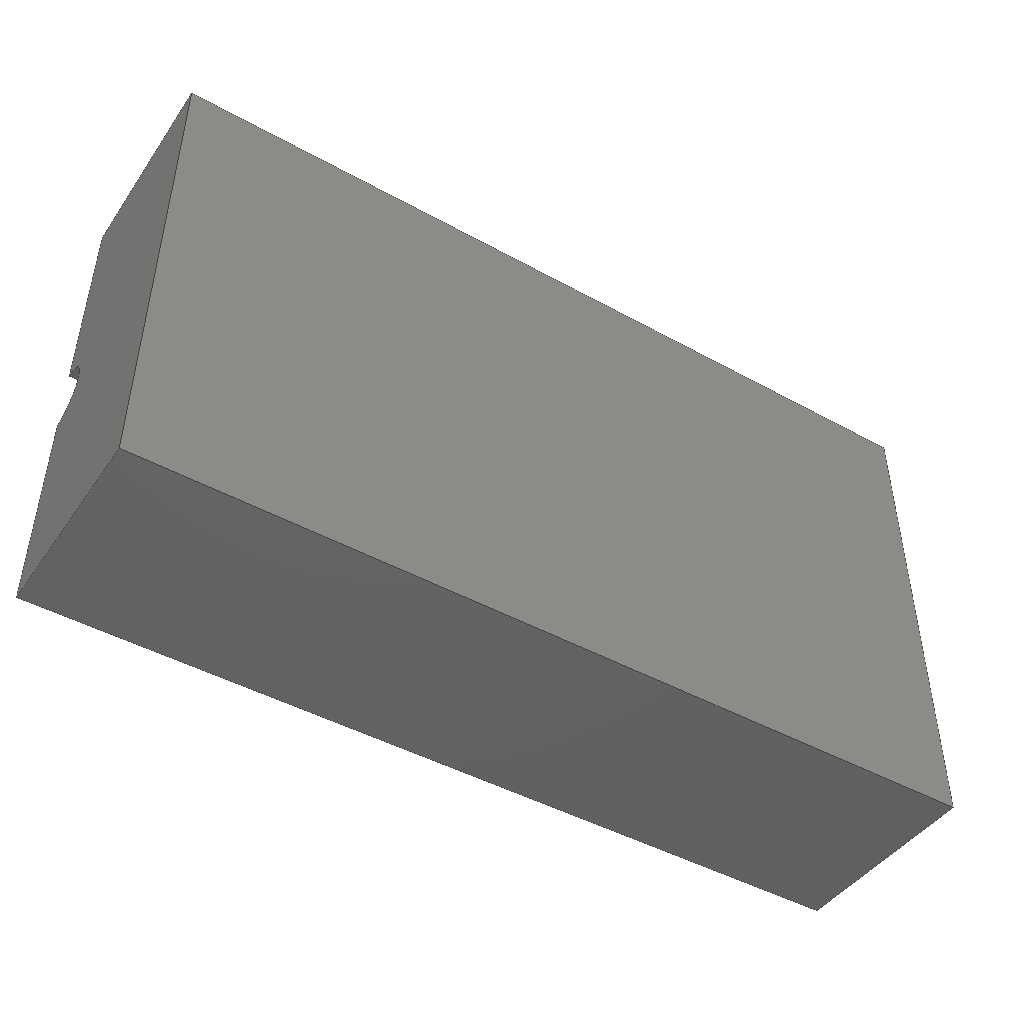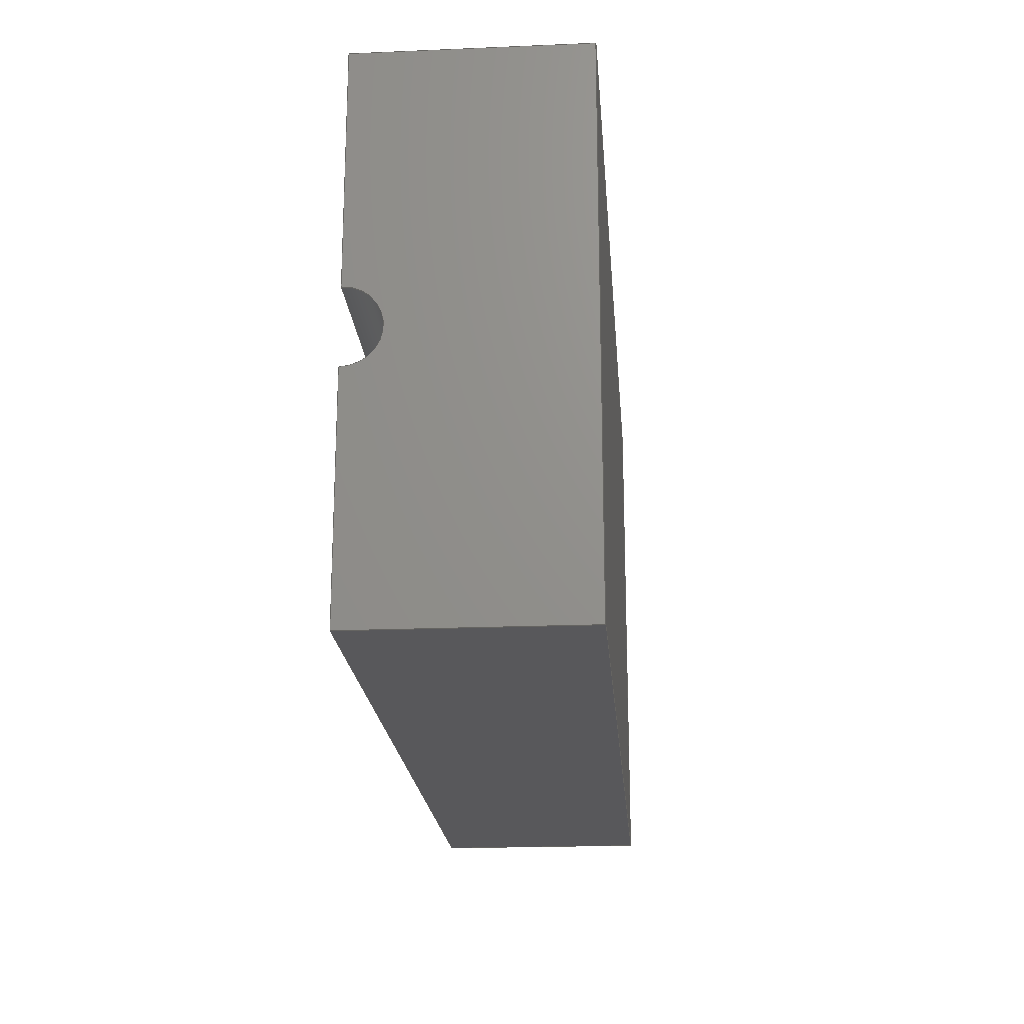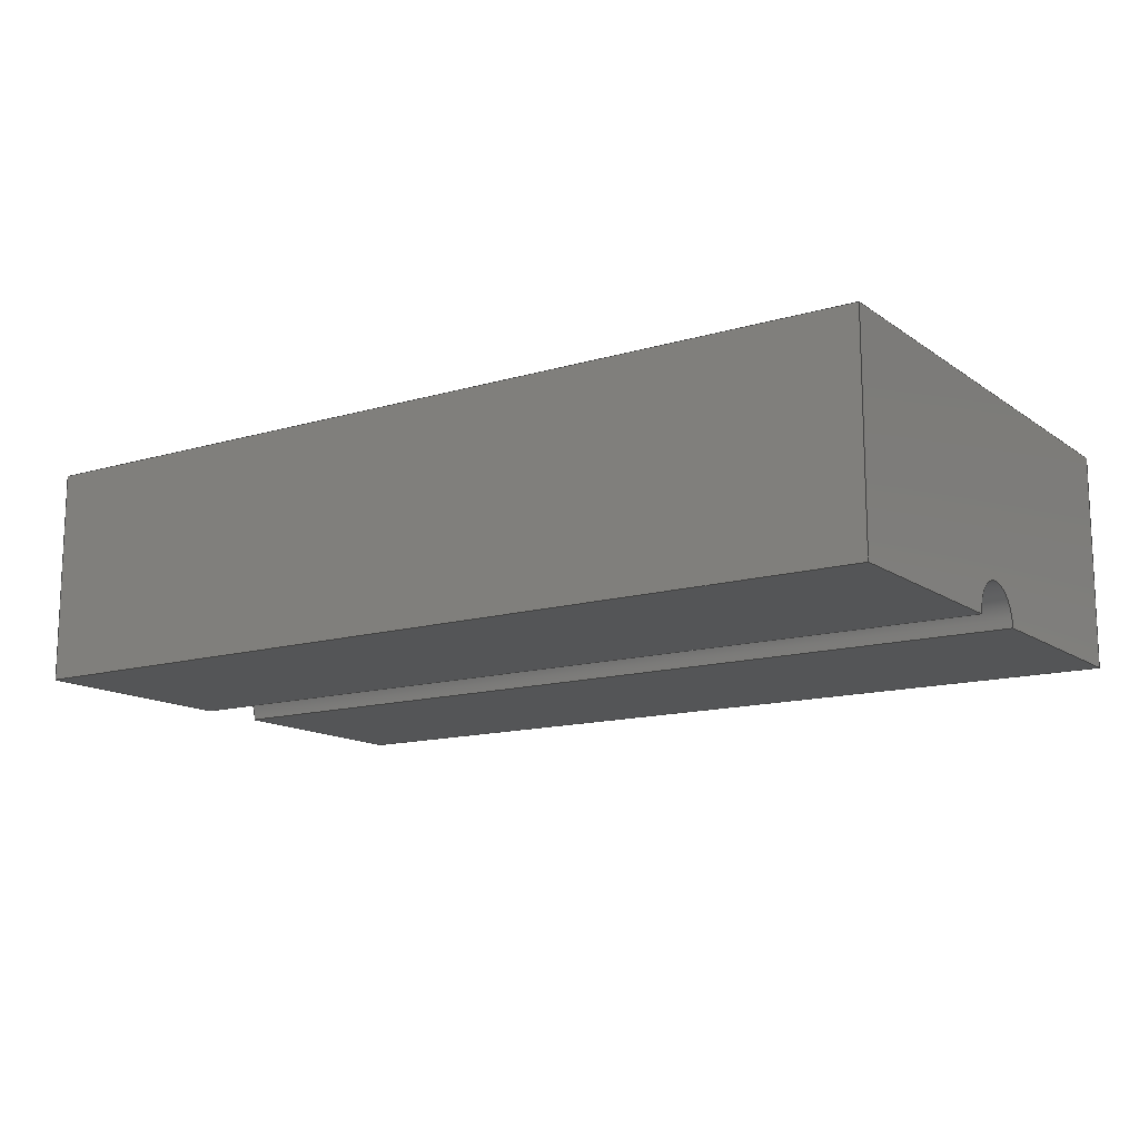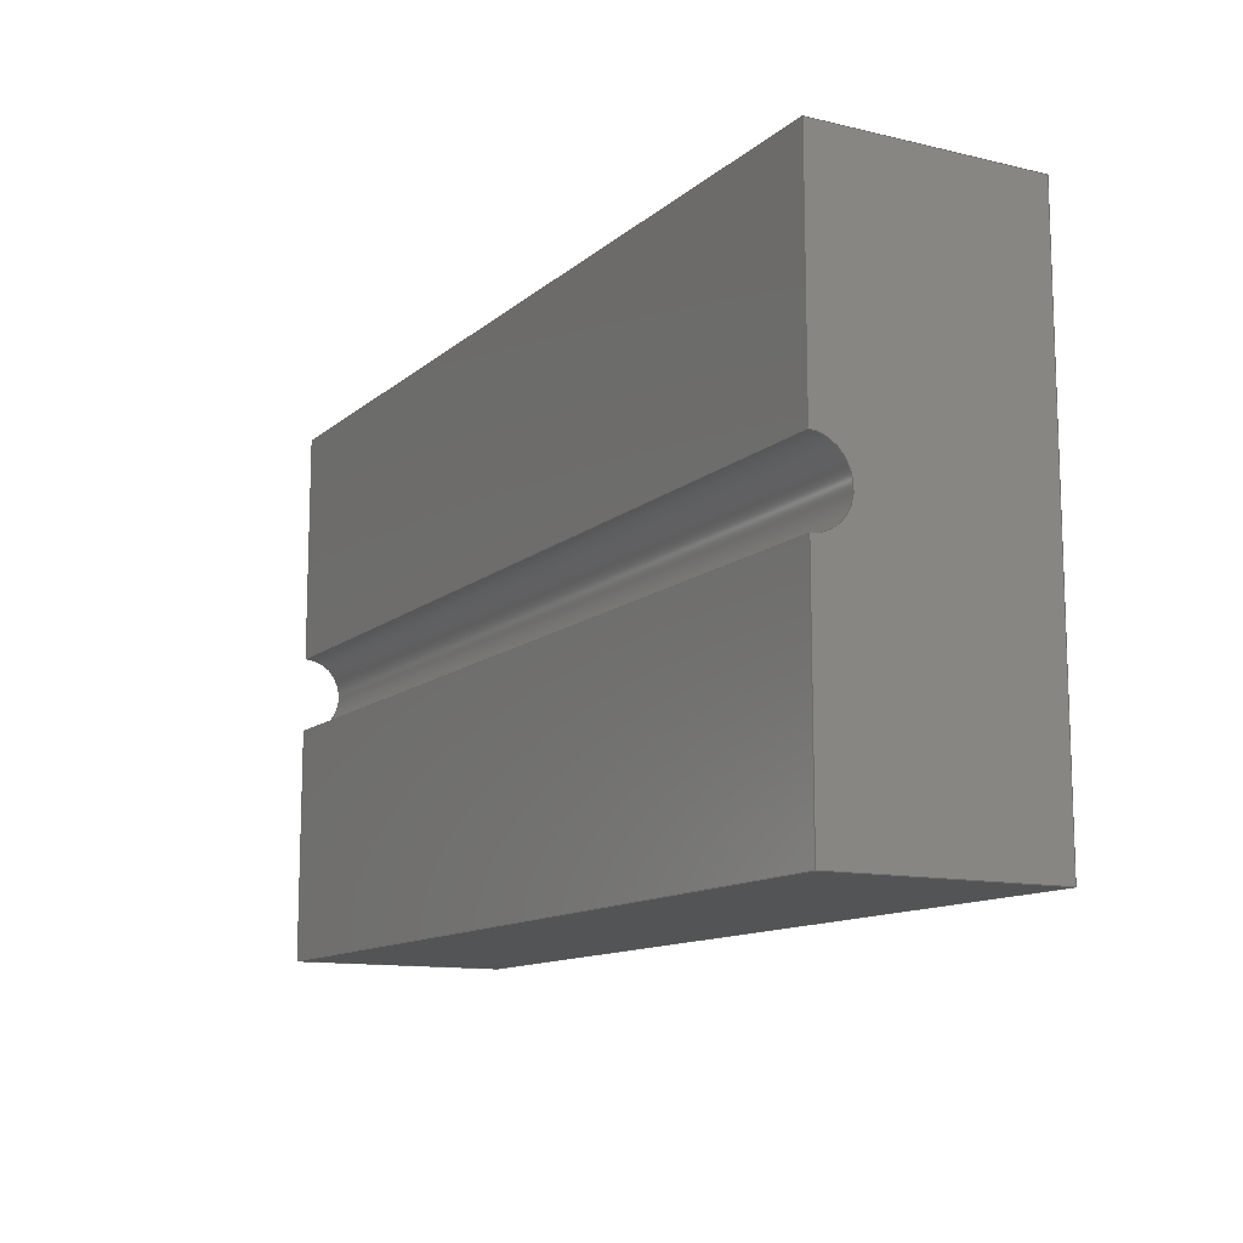
<metadata>
{"format":"step","ext":"step","renderer":"f3d","projection":"perspective","resolution":1024,"background":"white","views":[{"elev":-45.1,"azim":147.3,"up":"+Z"},{"elev":-20.2,"azim":94.4,"up":"+Z"},{"elev":-13.6,"azim":-146.4,"up":"+Y"},{"elev":-12.2,"azim":61.0,"up":"+Z"}]}
</metadata>
<code>
ISO-10303-21;
DATA;
#1 = CIRCLE ( '', #117, 5.078 ) ;
#2 = DIRECTION ( '',  ( 1, -0, -0 ) ) ;
#3 = SURFACE_STYLE_FILL_AREA ( #181 ) ;
#4 = DIRECTION ( '',  ( 0, 1, 0 ) ) ;
#5 = ORIENTED_EDGE ( '', *, *, #212, .T. ) ;
#6 = LINE ( '', #48, #101 ) ;
#7 = CLOSED_SHELL ( '', ( #60, #222, #108, #51, #115, #161, #165, #177 ) ) ;
#8 = LINE ( '', #124, #154 ) ;
#9 = EDGE_LOOP ( '', ( #47, #61, #193, #215 ) ) ;
#10 = EDGE_CURVE ( '', #198, #77, #218, .T. ) ;
#11 = AXIS2_PLACEMENT_3D ( '', #170, #95, #168 ) ;
#12 = ORIENTED_EDGE ( '', *, *, #46, .F. ) ;
#13 = VERTEX_POINT ( '', #99 ) ;
#14 = CARTESIAN_POINT ( '',  ( 63.21, 0, 5.078 ) ) ;
#15 = DIRECTION ( '',  ( 0, 0, -1 ) ) ;
#16 = EDGE_CURVE ( '', #189, #206, #1, .T. ) ;
#17 = ORIENTED_EDGE ( '', *, *, #184, .T. ) ;
#18 = VECTOR ( '', #86, 1000 ) ;
#19 = ORIENTED_EDGE ( '', *, *, #10, .F. ) ;
#20 = ADVANCED_BREP_SHAPE_REPRESENTATION ( 'circ_slot', ( #75, #239 ), #175 ) ;
#21 = AXIS2_PLACEMENT_3D ( '', #128, #50, #87 ) ;
#22 = DIRECTION ( '',  ( 0, 1, 0 ) ) ;
#23 = ORIENTED_EDGE ( '', *, *, #216, .T. ) ;
#24 = CARTESIAN_POINT ( '',  ( -63.21, 0, -36.56 ) ) ;
#25 = ORIENTED_EDGE ( '', *, *, #204, .F. ) ;
#26 = LINE ( '', #159, #18 ) ;
#27 = AXIS2_PLACEMENT_3D ( '', #68, #4, #227 ) ;
#28 = APPLICATION_CONTEXT ( 'automotive_design' ) ;
#29 = ORIENTED_EDGE ( '', *, *, #216, .F. ) ;
#30 = CARTESIAN_POINT ( '',  ( -63.21, 0, -5.078 ) ) ;
#31 = VERTEX_POINT ( '', #172 ) ;
#32 = CARTESIAN_POINT ( '',  ( 0, 0, 0 ) ) ;
#33 = FILL_AREA_STYLE_COLOUR ( '', #214 ) ;
#34 = EDGE_CURVE ( '', #52, #13, #251, .T. ) ;
#35 = VECTOR ( '', #126, 1000 ) ;
#36 = FACE_OUTER_BOUND ( '', #187, .T. ) ;
#37 = DIRECTION ( '',  ( 0, -0, 1 ) ) ;
#38 = DIRECTION ( '',  ( -0, -0, -1 ) ) ;
#39 = EDGE_LOOP ( '', ( #250, #176, #119, #217 ) ) ;
#40 = CARTESIAN_POINT ( '',  ( -63.21, 0, 0 ) ) ;
#41 = VECTOR ( '', #232, 1000 ) ;
#42 = VERTEX_POINT ( '', #191 ) ;
#43 =( GEOMETRIC_REPRESENTATION_CONTEXT ( 3 ) GLOBAL_UNCERTAINTY_ASSIGNED_CONTEXT ( ( #219 ) ) GLOBAL_UNIT_ASSIGNED_CONTEXT ( ( #83, #225, #89 ) ) REPRESENTATION_CONTEXT ( '', 'WORKASPACE' ) );
#44 = ORIENTED_EDGE ( '', *, *, #243, .F. ) ;
#45 = DIRECTION ( '',  ( 0, 0, 1 ) ) ;
#46 = EDGE_CURVE ( '', #136, #123, #153, .T. ) ;
#47 = ORIENTED_EDGE ( '', *, *, #243, .T. ) ;
#48 = CARTESIAN_POINT ( '',  ( -63.21, 0, -36.56 ) ) ;
#49 = PRESENTATION_STYLE_ASSIGNMENT (( #240 ) ) ;
#50 = DIRECTION ( '',  ( 1, -0, -0 ) ) ;
#51 = ADVANCED_FACE ( '', ( #138 ), #231, .F. ) ;
#52 = VERTEX_POINT ( '', #255 ) ;
#53 = DIRECTION ( '',  ( -0, -0, -1 ) ) ;
#54 = ORIENTED_EDGE ( '', *, *, #245, .T. ) ;
#55 = PLANE ( '',  #11 ) ;
#56 = VECTOR ( '', #106, 1000 ) ;
#57 = DIRECTION ( '',  ( -0, -1, -0 ) ) ;
#58 = ORIENTED_EDGE ( '', *, *, #74, .T. ) ;
#59 = ORIENTED_EDGE ( '', *, *, #74, .F. ) ;
#60 = ADVANCED_FACE ( '', ( #235 ), #81, .F. ) ;
#61 = ORIENTED_EDGE ( '', *, *, #212, .F. ) ;
#62 = VECTOR ( '', #53, 1000 ) ;
#63 = DIRECTION ( '',  ( 0, 0, 1 ) ) ;
#64 = LINE ( '', #220, #144 ) ;
#65 = STYLED_ITEM ( '', ( #49 ), #75 ) ;
#66 = DIRECTION ( '',  ( -0, -1, -0 ) ) ;
#67 = CARTESIAN_POINT ( '',  ( -63.21, 0, -5.078 ) ) ;
#68 = CARTESIAN_POINT ( '',  ( 0, 0, 0 ) ) ;
#69 = CARTESIAN_POINT ( '',  ( -63.21, 0, 5.078 ) ) ;
#70 = DIRECTION ( '',  ( 0, 0, 1 ) ) ;
#71 = FACE_OUTER_BOUND ( '', #190, .T. ) ;
#72 = EDGE_LOOP ( '', ( #157, #85, #121, #132, #59, #179 ) ) ;
#73 = CARTESIAN_POINT ( '',  ( 0, 30, 0 ) ) ;
#74 = EDGE_CURVE ( '', #42, #52, #64, .T. ) ;
#75 = MANIFOLD_SOLID_BREP ( 'Cut-Extrude3', #7 ) ;
#76 = CARTESIAN_POINT ( '',  ( -63.21, 30, 36.56 ) ) ;
#77 = VERTEX_POINT ( '', #14 ) ;
#78 = DIRECTION ( '',  ( -0, -1, -0 ) ) ;
#79 = EDGE_CURVE ( '', #42, #31, #202, .T. ) ;
#80 = DIRECTION ( '',  ( 1, 0, 0 ) ) ;
#81 = PLANE ( '',  #125 ) ;
#82 = LINE ( '', #24, #166 ) ;
#83 =( LENGTH_UNIT ( ) NAMED_UNIT ( * ) SI_UNIT ( .MILLI., .METRE. ) );
#84 = FACE_OUTER_BOUND ( '', #39, .T. ) ;
#85 = ORIENTED_EDGE ( '', *, *, #16, .T. ) ;
#86 = DIRECTION ( '',  ( 1, 0, 0 ) ) ;
#87 = DIRECTION ( '',  ( 0, 0, -1 ) ) ;
#88 = PRODUCT_DEFINITION_FORMATION_WITH_SPECIFIED_SOURCE ( 'ANY', '', #164, .NOT_KNOWN. ) ;
#89 =( NAMED_UNIT ( * ) SI_UNIT ( $, .STERADIAN. ) SOLID_ANGLE_UNIT ( ) );
#90 = EDGE_LOOP ( '', ( #203, #94, #102, #44 ) ) ;
#91 = APPLICATION_PROTOCOL_DEFINITION ( 'draft international standard', 'automotive_design', 1998, #28 ) ;
#92 = AXIS2_PLACEMENT_3D ( '', #152, #100, #15 ) ;
#93 = PLANE ( '',  #122 ) ;
#94 = ORIENTED_EDGE ( '', *, *, #194, .T. ) ;
#95 = DIRECTION ( '',  ( 0, 0, -1 ) ) ;
#96 = FACE_OUTER_BOUND ( '', #107, .T. ) ;
#97 = ORIENTED_EDGE ( '', *, *, #254, .F. ) ;
#98 = VECTOR ( '', #78, 1000 ) ;
#99 = CARTESIAN_POINT ( '',  ( -63.21, 0, 36.56 ) ) ;
#100 = DIRECTION ( '',  ( 1, -0, -0 ) ) ;
#101 = VECTOR ( '', #196, 1000 ) ;
#102 = ORIENTED_EDGE ( '', *, *, #184, .F. ) ;
#103 = DIRECTION ( '',  ( 0, -0, 1 ) ) ;
#104 = ORIENTED_EDGE ( '', *, *, #237, .T. ) ;
#105 = CARTESIAN_POINT ( '',  ( -63.21, 0, 5.078 ) ) ;
#106 = DIRECTION ( '',  ( 0, 0, 1 ) ) ;
#107 = EDGE_LOOP ( '', ( #201, #25, #97, #233 ) ) ;
#108 = ADVANCED_FACE ( '', ( #71 ), #93, .F. ) ;
#109 = DIRECTION ( '',  ( -1, 0, 0 ) ) ;
#110 = CARTESIAN_POINT ( '',  ( 63.21, 0, -36.56 ) ) ;
#111 = PRODUCT_DEFINITION_SHAPE ( '', '',  #171 ) ;
#112 = DIRECTION ( '',  ( 1, 0, 0 ) ) ;
#113 = VECTOR ( '', #2, 1000 ) ;
#114 = CARTESIAN_POINT ( '',  ( 63.21, 30, -36.56 ) ) ;
#115 = ADVANCED_FACE ( '', ( #148 ), #55, .F. ) ;
#116 = CARTESIAN_POINT ( '',  ( -63.21, 30, -36.56 ) ) ;
#117 = AXIS2_PLACEMENT_3D ( '', #40, #213, #63 ) ;
#118 = DIRECTION ( '',  ( 0, 0, 1 ) ) ;
#119 = ORIENTED_EDGE ( '', *, *, #204, .T. ) ;
#120 = EDGE_CURVE ( '', #123, #42, #131, .T. ) ;
#121 = ORIENTED_EDGE ( '', *, *, #174, .T. ) ;
#122 = AXIS2_PLACEMENT_3D ( '', #188, #118, #133 ) ;
#123 = VERTEX_POINT ( '', #114 ) ;
#124 = CARTESIAN_POINT ( '',  ( 63.21, 30, -36.56 ) ) ;
#125 = AXIS2_PLACEMENT_3D ( '', #192, #22, #103 ) ;
#126 = DIRECTION ( '',  ( 1, 0, 0 ) ) ;
#127 = LINE ( '', #105, #207 ) ;
#128 = CARTESIAN_POINT ( '',  ( -63.21, 0, 0 ) ) ;
#129 =( NAMED_UNIT ( * ) PLANE_ANGLE_UNIT ( ) SI_UNIT ( $, .RADIAN. ) );
#130 = DIRECTION ( '',  ( 0, 0, 1 ) ) ;
#131 = LINE ( '', #249, #41 ) ;
#132 = ORIENTED_EDGE ( '', *, *, #34, .F. ) ;
#133 = DIRECTION ( '',  ( 1, 0, -0 ) ) ;
#134 = ORIENTED_EDGE ( '', *, *, #79, .F. ) ;
#135 = AXIS2_PLACEMENT_3D ( '', #73, #150, #37 ) ;
#136 = VERTEX_POINT ( '', #229 ) ;
#137 = PRODUCT_DEFINITION_CONTEXT ( 'detailed design', #226, 'design' ) ;
#138 = FACE_OUTER_BOUND ( '', #72, .T. ) ;
#139 = VECTOR ( '', #234, 1000 ) ;
#140 = PLANE ( '',  #141 ) ;
#141 = AXIS2_PLACEMENT_3D ( '', #163, #109, #223 ) ;
#142 = CARTESIAN_POINT ( '',  ( 63.21, 0, -5.078 ) ) ;
#143 = EDGE_CURVE ( '', #198, #169, #205, .T. ) ;
#144 = VECTOR ( '', #130, 1000 ) ;
#145 = PLANE ( '',  #27 ) ;
#146 = DIRECTION ( '',  ( -0, -1, -0 ) ) ;
#147 = VECTOR ( '', #57, 1000 ) ;
#148 = FACE_OUTER_BOUND ( '', #9, .T. ) ;
#149 = ORIENTED_EDGE ( '', *, *, #120, .F. ) ;
#150 = DIRECTION ( '',  ( 0, 1, 0 ) ) ;
#151 = PRODUCT_RELATED_PRODUCT_CATEGORY ( 'part', '', ( #164 ) ) ;
#152 = CARTESIAN_POINT ( '',  ( 63.21, 0, 0 ) ) ;
#153 = LINE ( '', #173, #139 ) ;
#154 = VECTOR ( '', #146, 1000 ) ;
#155 = DIRECTION ( '',  ( 0, 0, -1 ) ) ;
#156 = SURFACE_SIDE_STYLE ('',( #3 ) ) ;
#157 = ORIENTED_EDGE ( '', *, *, #254, .T. ) ;
#158 = PRESENTATION_LAYER_ASSIGNMENT (  '', '', ( #65 ) ) ;
#159 = CARTESIAN_POINT ( '',  ( -63.21, 0, 36.56 ) ) ;
#160 =( LENGTH_UNIT ( ) NAMED_UNIT ( * ) SI_UNIT ( .MILLI., .METRE. ) );
#161 = ADVANCED_FACE ( '', ( #36 ), #247, .T. ) ;
#162 = CARTESIAN_POINT ( '',  ( -63.21, 0, -36.56 ) ) ;
#163 = CARTESIAN_POINT ( '',  ( 63.21, 30, -36.56 ) ) ;
#164 = PRODUCT ( 'circ_slot', 'circ_slot', '', ( #210 ) ) ;
#165 = ADVANCED_FACE ( '', ( #96 ), #145, .F. ) ;
#166 = VECTOR ( '', #45, 1000 ) ;
#167 = EDGE_LOOP ( '', ( #17, #19, #246, #29, #12, #5 ) ) ;
#168 = DIRECTION ( '',  ( -1, 0, -0 ) ) ;
#169 = VERTEX_POINT ( '', #110 ) ;
#170 = CARTESIAN_POINT ( '',  ( -63.21, 30, 36.56 ) ) ;
#171 = PRODUCT_DEFINITION ( 'UNKNOWN', '', #88, #137 ) ;
#172 = CARTESIAN_POINT ( '',  ( -63.21, 0, -36.56 ) ) ;
#173 = CARTESIAN_POINT ( '',  ( 63.21, 30, -36.56 ) ) ;
#174 = EDGE_CURVE ( '', #206, #13, #82, .T. ) ;
#175 =( GEOMETRIC_REPRESENTATION_CONTEXT ( 3 ) GLOBAL_UNCERTAINTY_ASSIGNED_CONTEXT ( ( #195 ) ) GLOBAL_UNIT_ASSIGNED_CONTEXT ( ( #160, #129, #182 ) ) REPRESENTATION_CONTEXT ( '', 'WORKASPACE' ) );
#176 = ORIENTED_EDGE ( '', *, *, #16, .F. ) ;
#177 = ADVANCED_FACE ( '', ( #84 ), #221, .F. ) ;
#178 = LINE ( '', #30, #113 ) ;
#179 = ORIENTED_EDGE ( '', *, *, #79, .T. ) ;
#180 = LINE ( '', #162, #56 ) ;
#181 = FILL_AREA_STYLE ('',( #33 ) ) ;
#182 =( NAMED_UNIT ( * ) SI_UNIT ( $, .STERADIAN. ) SOLID_ANGLE_UNIT ( ) );
#183 = CARTESIAN_POINT ( '',  ( 63.21, 30, 36.56 ) ) ;
#184 = EDGE_CURVE ( '', #248, #77, #200, .T. ) ;
#185 = CARTESIAN_POINT ( '',  ( 63.21, 0, -36.56 ) ) ;
#186 = APPLICATION_PROTOCOL_DEFINITION ( 'draft international standard', 'automotive_design', 1998, #226 ) ;
#187 = EDGE_LOOP ( '', ( #211, #209, #58, #54 ) ) ;
#188 = CARTESIAN_POINT ( '',  ( -63.21, 30, -36.56 ) ) ;
#189 = VERTEX_POINT ( '', #67 ) ;
#190 = EDGE_LOOP ( '', ( #104, #134, #149, #23 ) ) ;
#191 = CARTESIAN_POINT ( '',  ( -63.21, 30, -36.56 ) ) ;
#192 = CARTESIAN_POINT ( '',  ( 0, 0, 0 ) ) ;
#193 = ORIENTED_EDGE ( '', *, *, #245, .F. ) ;
#194 = EDGE_CURVE ( '', #206, #77, #127, .T. ) ;
#195 = UNCERTAINTY_MEASURE_WITH_UNIT (LENGTH_MEASURE( 1e-05 ), #160, 'distance_accuracy_value', '');
#196 = DIRECTION ( '',  ( -1, -0, -0 ) ) ;
#197 = CARTESIAN_POINT ( '',  ( 63.21, 0, 36.56 ) ) ;
#198 = VERTEX_POINT ( '', #142 ) ;
#199 = LINE ( '', #183, #252 ) ;
#200 = LINE ( '', #185, #62 ) ;
#201 = ORIENTED_EDGE ( '', *, *, #143, .F. ) ;
#202 = LINE ( '', #116, #147 ) ;
#203 = ORIENTED_EDGE ( '', *, *, #174, .F. ) ;
#204 = EDGE_CURVE ( '', #189, #198, #178, .T. ) ;
#205 = LINE ( '', #208, #244 ) ;
#206 = VERTEX_POINT ( '', #69 ) ;
#207 = VECTOR ( '', #241, 1000 ) ;
#208 = CARTESIAN_POINT ( '',  ( 63.21, 0, -36.56 ) ) ;
#209 = ORIENTED_EDGE ( '', *, *, #120, .T. ) ;
#210 = PRODUCT_CONTEXT ( '', #28, 'mechanical' ) ;
#211 = ORIENTED_EDGE ( '', *, *, #46, .T. ) ;
#212 = EDGE_CURVE ( '', #136, #248, #199, .T. ) ;
#213 = DIRECTION ( '',  ( 1, 0, -0 ) ) ;
#214 = COLOUR_RGB ( '',0.7922, 0.8196, 0.9333 ) ;
#215 = ORIENTED_EDGE ( '', *, *, #34, .T. ) ;
#216 = EDGE_CURVE ( '', #123, #169, #8, .T. ) ;
#217 = ORIENTED_EDGE ( '', *, *, #10, .T. ) ;
#218 = CIRCLE ( '', #92, 5.078 ) ;
#219 = UNCERTAINTY_MEASURE_WITH_UNIT (LENGTH_MEASURE( 1e-05 ), #83, 'distance_accuracy_value', '');
#220 = CARTESIAN_POINT ( '',  ( -63.21, 30, -36.56 ) ) ;
#221 = CYLINDRICAL_SURFACE ( '', #21, 5.078 ) ;
#222 = ADVANCED_FACE ( '', ( #224 ), #140, .F. ) ;
#223 = DIRECTION ( '',  ( 0, 0, 1 ) ) ;
#224 = FACE_OUTER_BOUND ( '', #167, .T. ) ;
#225 =( NAMED_UNIT ( * ) PLANE_ANGLE_UNIT ( ) SI_UNIT ( $, .RADIAN. ) );
#226 = APPLICATION_CONTEXT ( 'automotive_design' ) ;
#227 = DIRECTION ( '',  ( 0, -0, 1 ) ) ;
#228 = MECHANICAL_DESIGN_GEOMETRIC_PRESENTATION_REPRESENTATION (  '', ( #65 ), #43 ) ;
#229 = CARTESIAN_POINT ( '',  ( 63.21, 30, 36.56 ) ) ;
#230 = SHAPE_DEFINITION_REPRESENTATION ( #111, #20 ) ;
#231 = PLANE ( '',  #236 ) ;
#232 = DIRECTION ( '',  ( -1, -0, -0 ) ) ;
#233 = ORIENTED_EDGE ( '', *, *, #237, .F. ) ;
#234 = DIRECTION ( '',  ( -0, -0, -1 ) ) ;
#235 = FACE_OUTER_BOUND ( '', #90, .T. ) ;
#236 = AXIS2_PLACEMENT_3D ( '', #253, #80, #155 ) ;
#237 = EDGE_CURVE ( '', #169, #31, #6, .T. ) ;
#238 = CARTESIAN_POINT ( '',  ( -63.21, 30, 36.56 ) ) ;
#239 = AXIS2_PLACEMENT_3D ( '', #32, #70, #112 ) ;
#240 = SURFACE_STYLE_USAGE ( .BOTH. , #156 ) ;
#241 = DIRECTION ( '',  ( 1, -0, -0 ) ) ;
#242 = LINE ( '', #238, #35 ) ;
#243 = EDGE_CURVE ( '', #13, #248, #26, .T. ) ;
#244 = VECTOR ( '', #38, 1000 ) ;
#245 = EDGE_CURVE ( '', #52, #136, #242, .T. ) ;
#246 = ORIENTED_EDGE ( '', *, *, #143, .T. ) ;
#247 = PLANE ( '',  #135 ) ;
#248 = VERTEX_POINT ( '', #197 ) ;
#249 = CARTESIAN_POINT ( '',  ( -63.21, 30, -36.56 ) ) ;
#250 = ORIENTED_EDGE ( '', *, *, #194, .F. ) ;
#251 = LINE ( '', #76, #98 ) ;
#252 = VECTOR ( '', #66, 1000 ) ;
#253 = CARTESIAN_POINT ( '',  ( -63.21, 30, -36.56 ) ) ;
#254 = EDGE_CURVE ( '', #31, #189, #180, .T. ) ;
#255 = CARTESIAN_POINT ( '',  ( -63.21, 30, 36.56 ) ) ;
ENDSEC;
END-ISO-10303-21;

</code>
